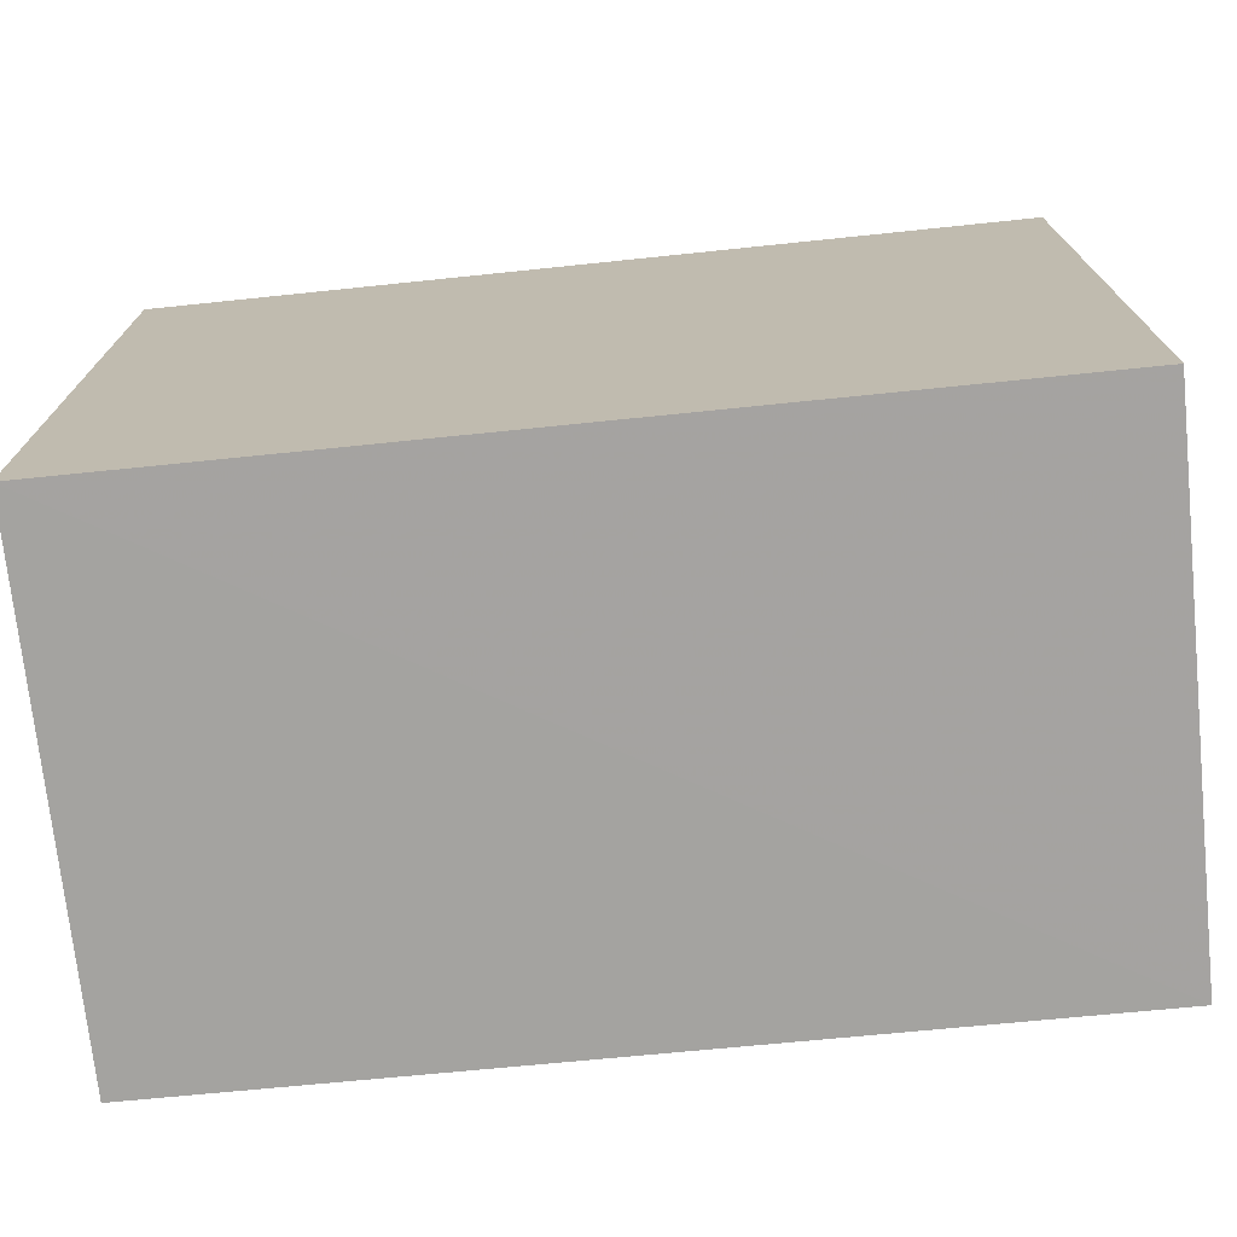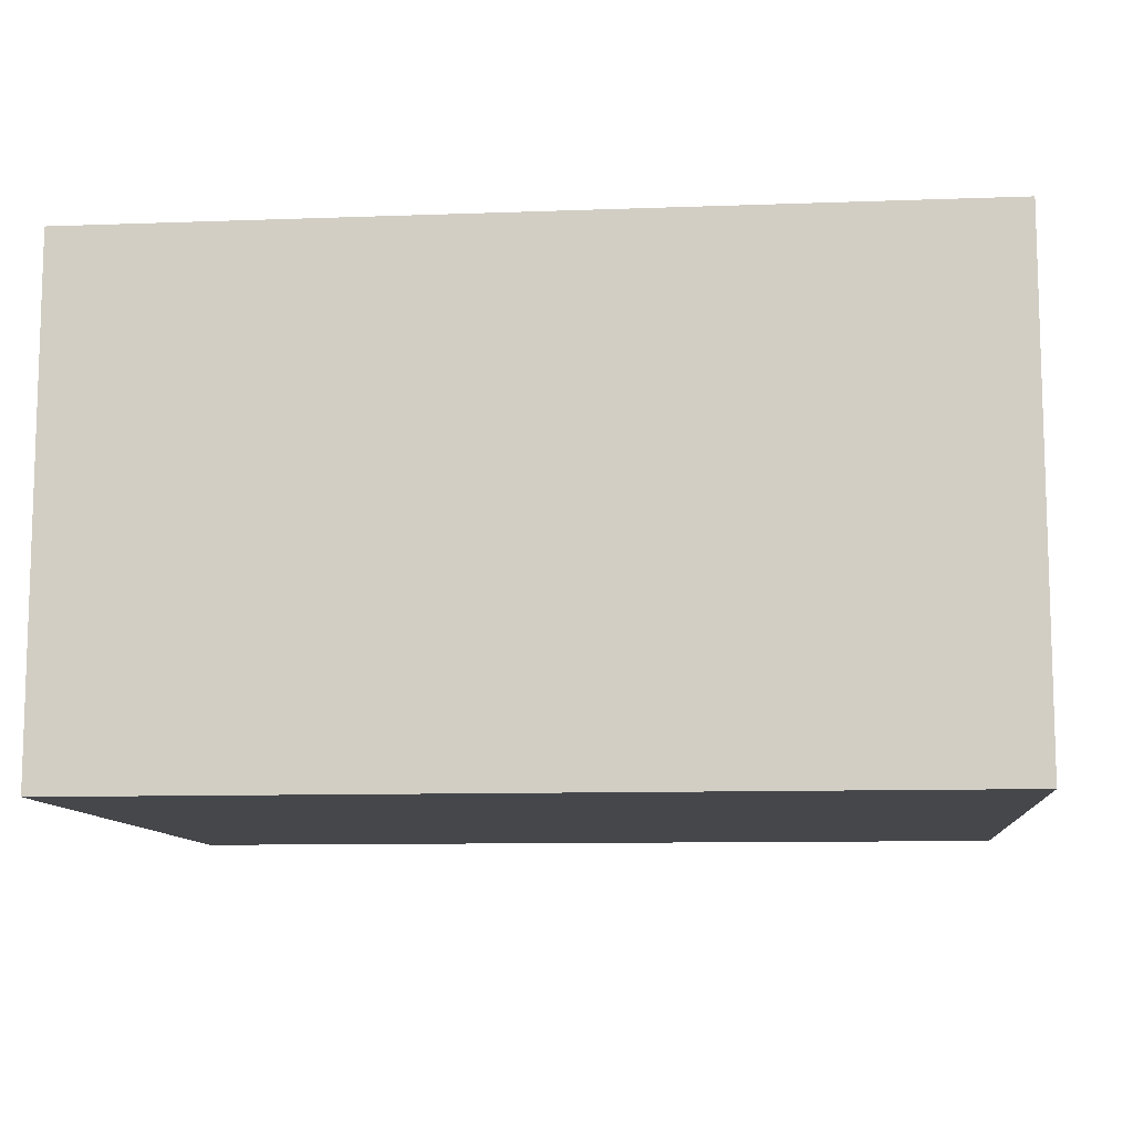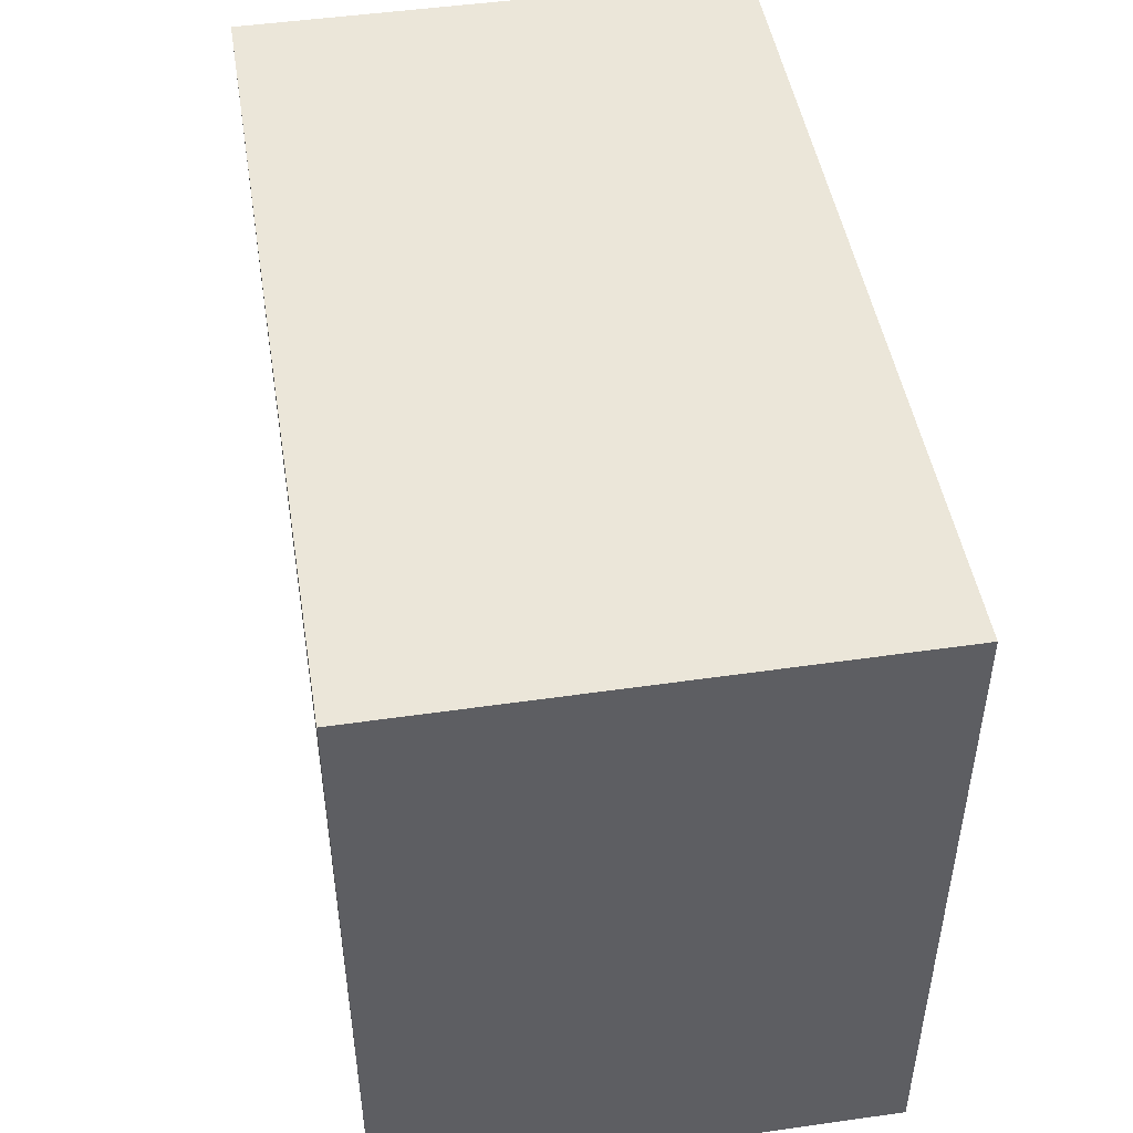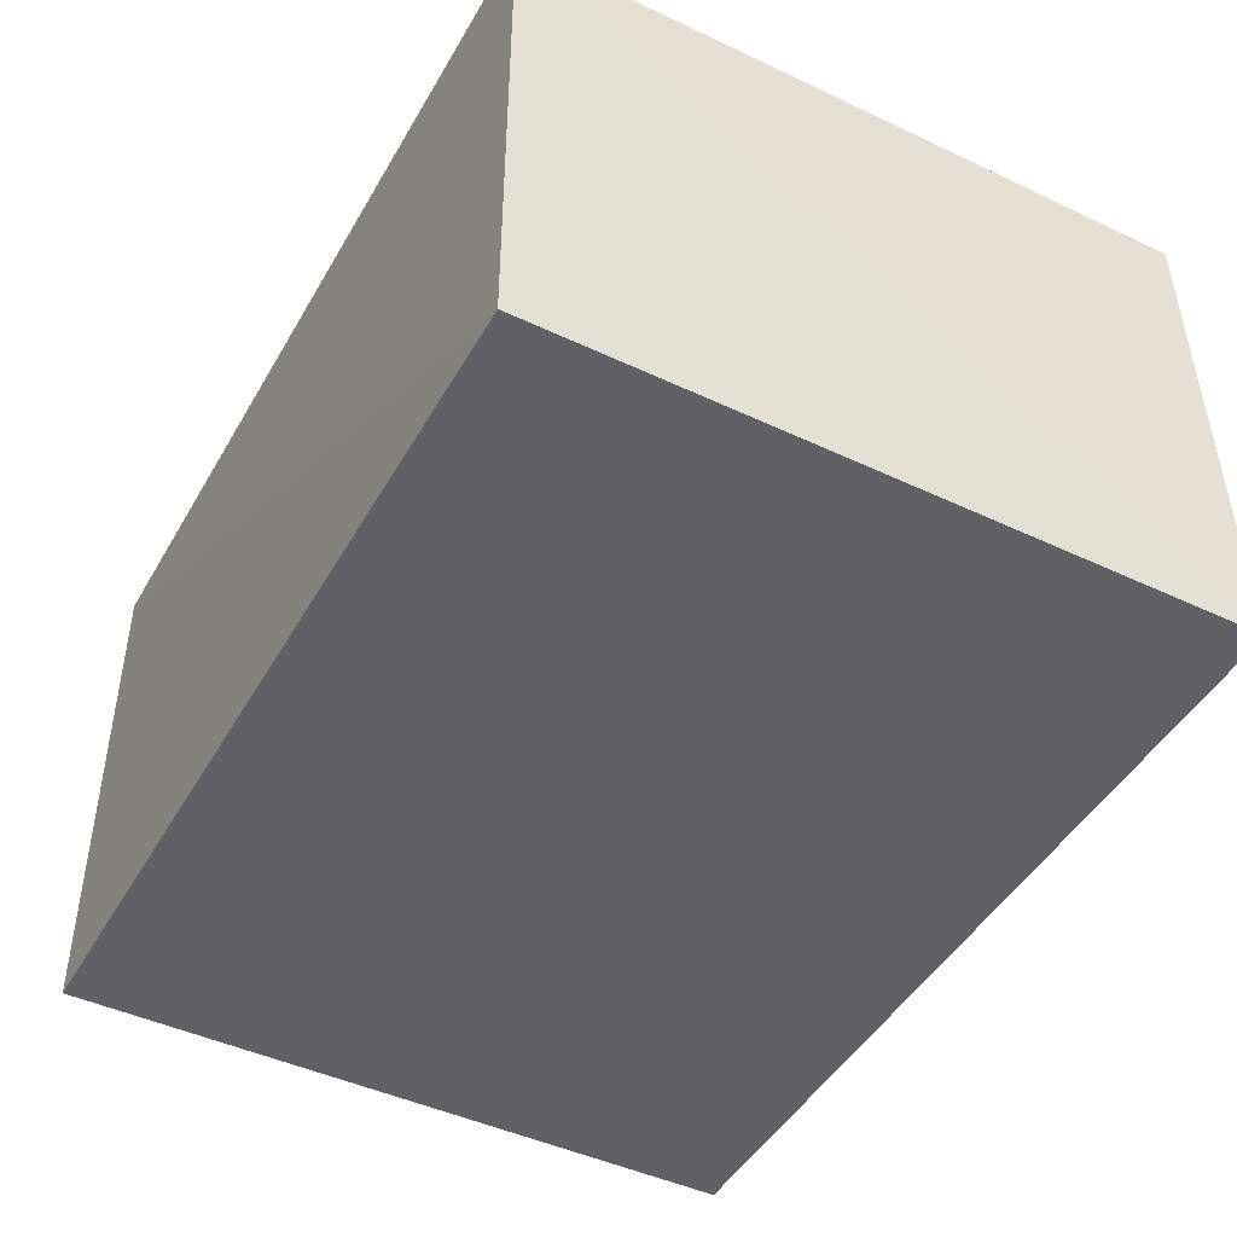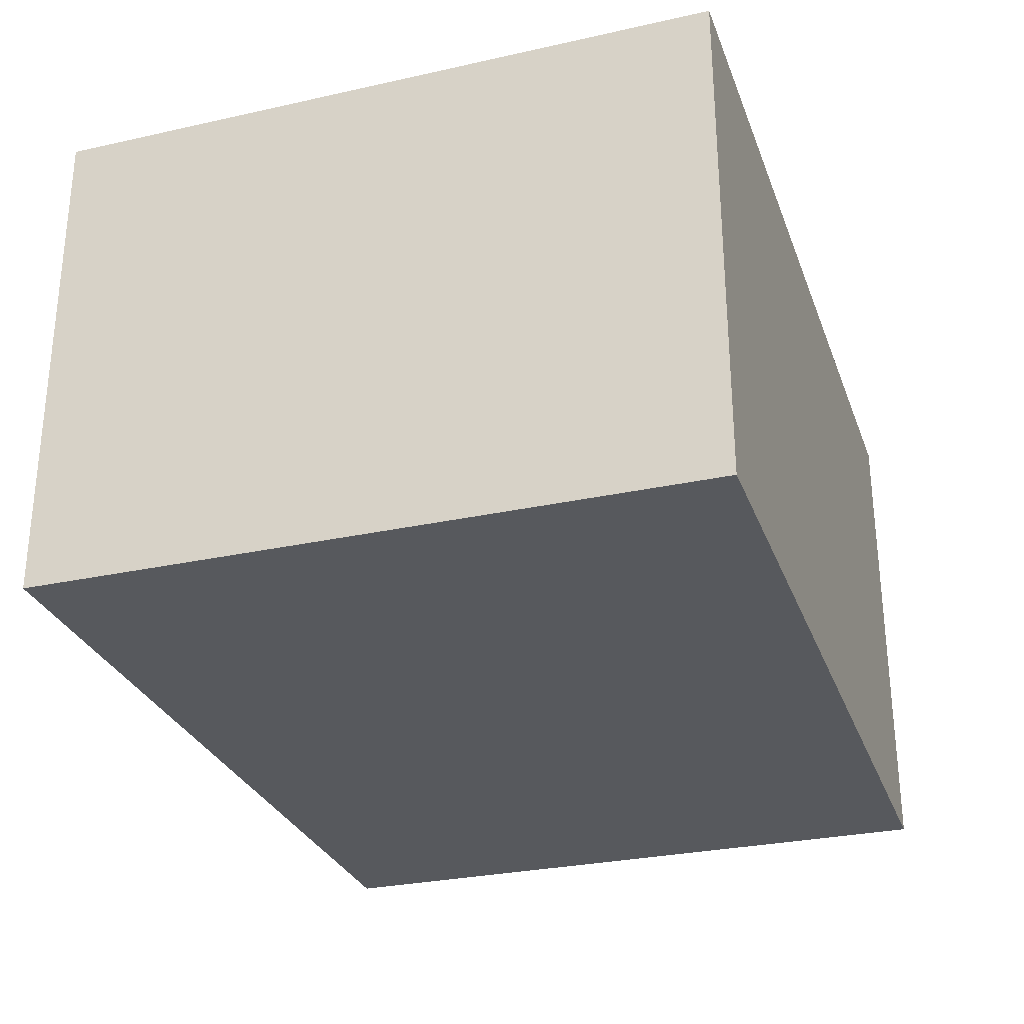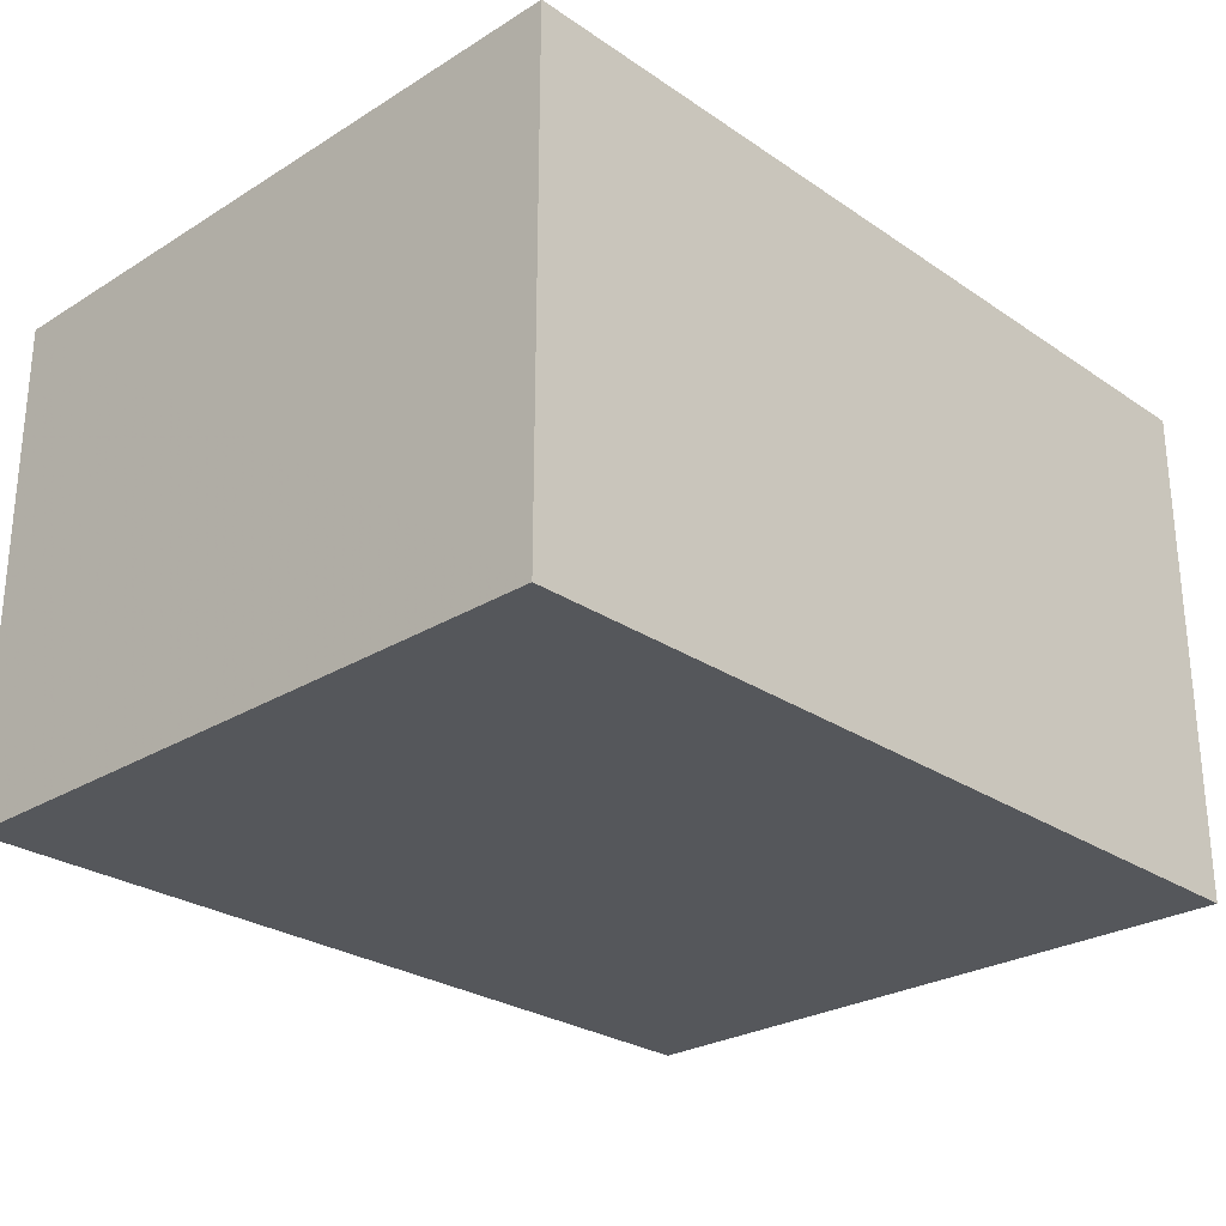
<metadata>
{"format":"obj","ext":"obj","renderer":"f3d","projection":"perspective","resolution":1024,"background":"white","views":[{"elev":-72.7,"azim":5.9,"up":"+Z"},{"elev":-10.3,"azim":5.3,"up":"+Y"},{"elev":47.4,"azim":80.7,"up":"+Z"},{"elev":-46.4,"azim":-118.2,"up":"+Y"},{"elev":-29.1,"azim":-71.8,"up":"+Y"},{"elev":-26.8,"azim":-46.3,"up":"+Y"}]}
</metadata>
<code>
v 0.0005415 0.00125 0.01693
v 0.0005415 -0.01125 0.01693
v 0.0005568 0.001246 0.0002064
v -0.02088 0.001225 0.0004224
v -0.02089 -0.01125 0.01693
v -0.02089 0.00125 0.01693
v 0.0005509 -0.01123 0.0003176
v -0.02088 -0.01123 0.0004752
f 1 2 3
f 5 2 1
f 6 1 3
f 6 3 4
f 6 5 1
f 6 4 5
f 7 3 2
f 7 2 5
f 8 7 5
f 8 5 4
f 8 4 3
f 8 3 7

</code>
